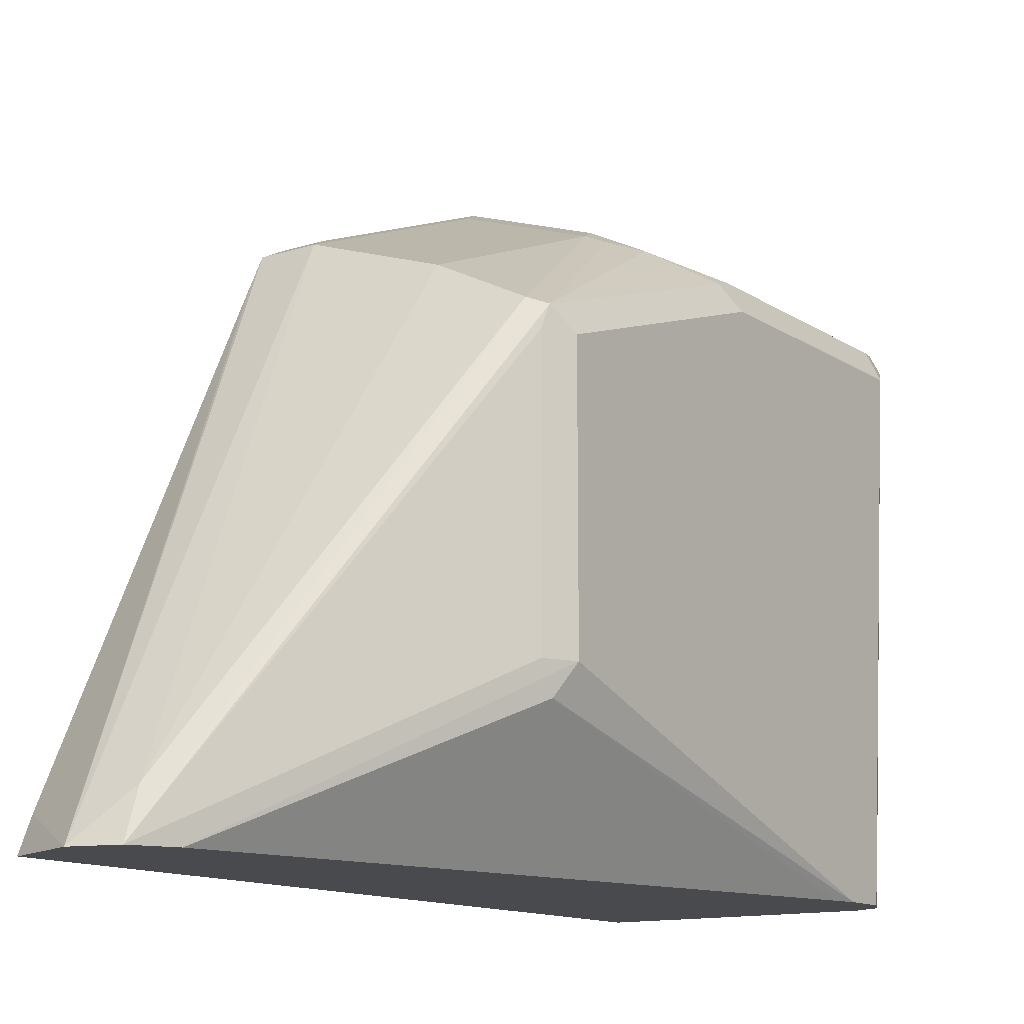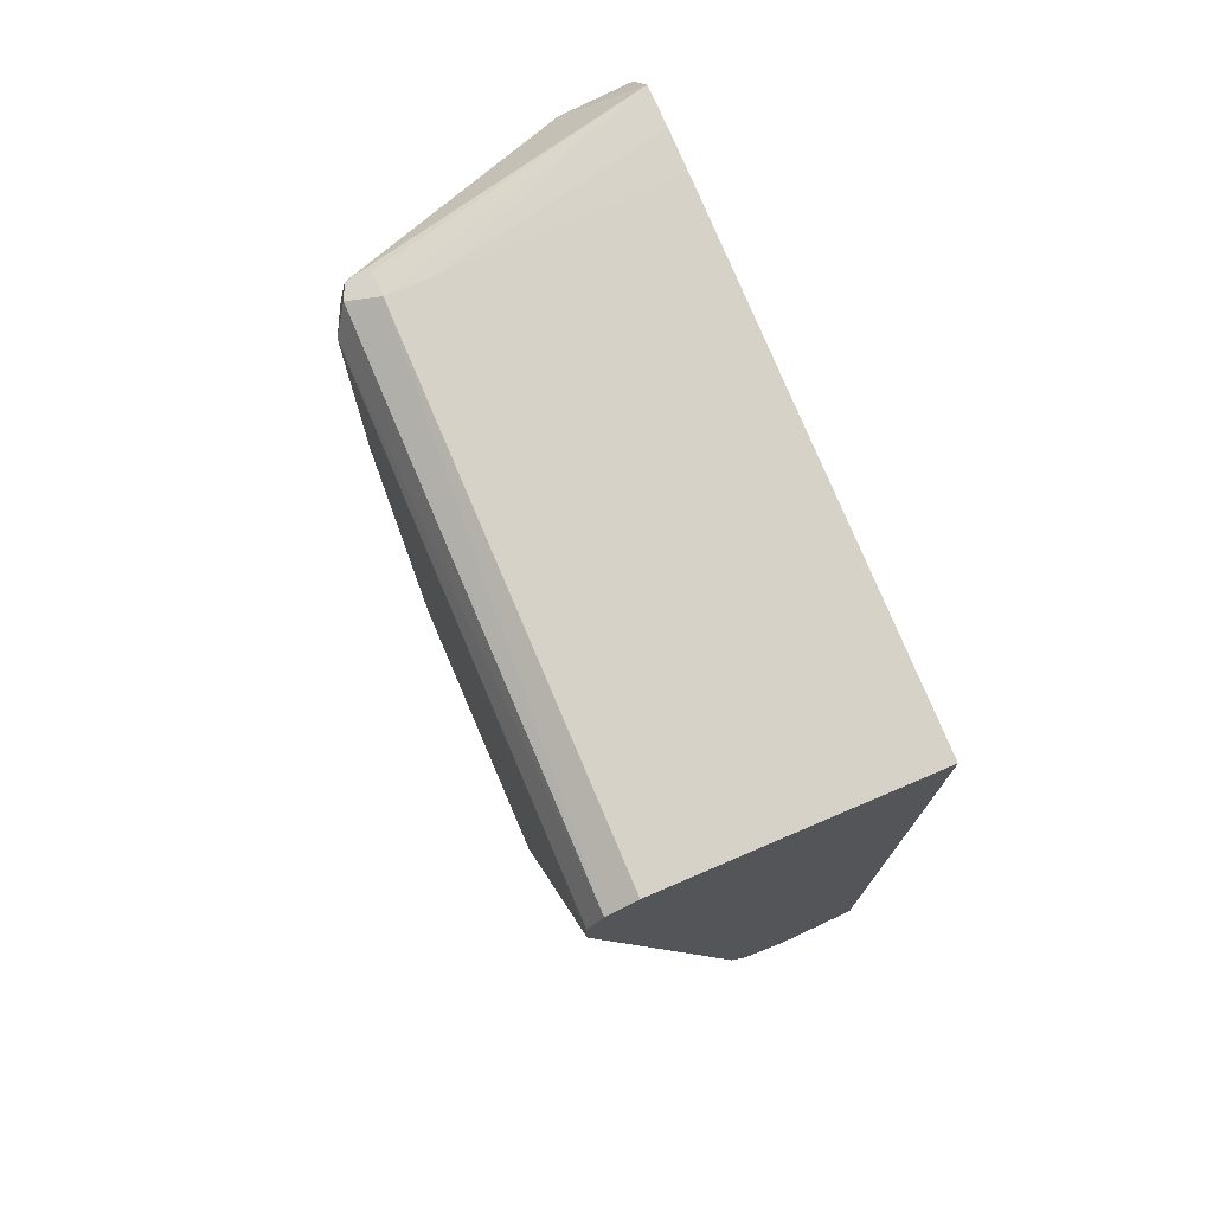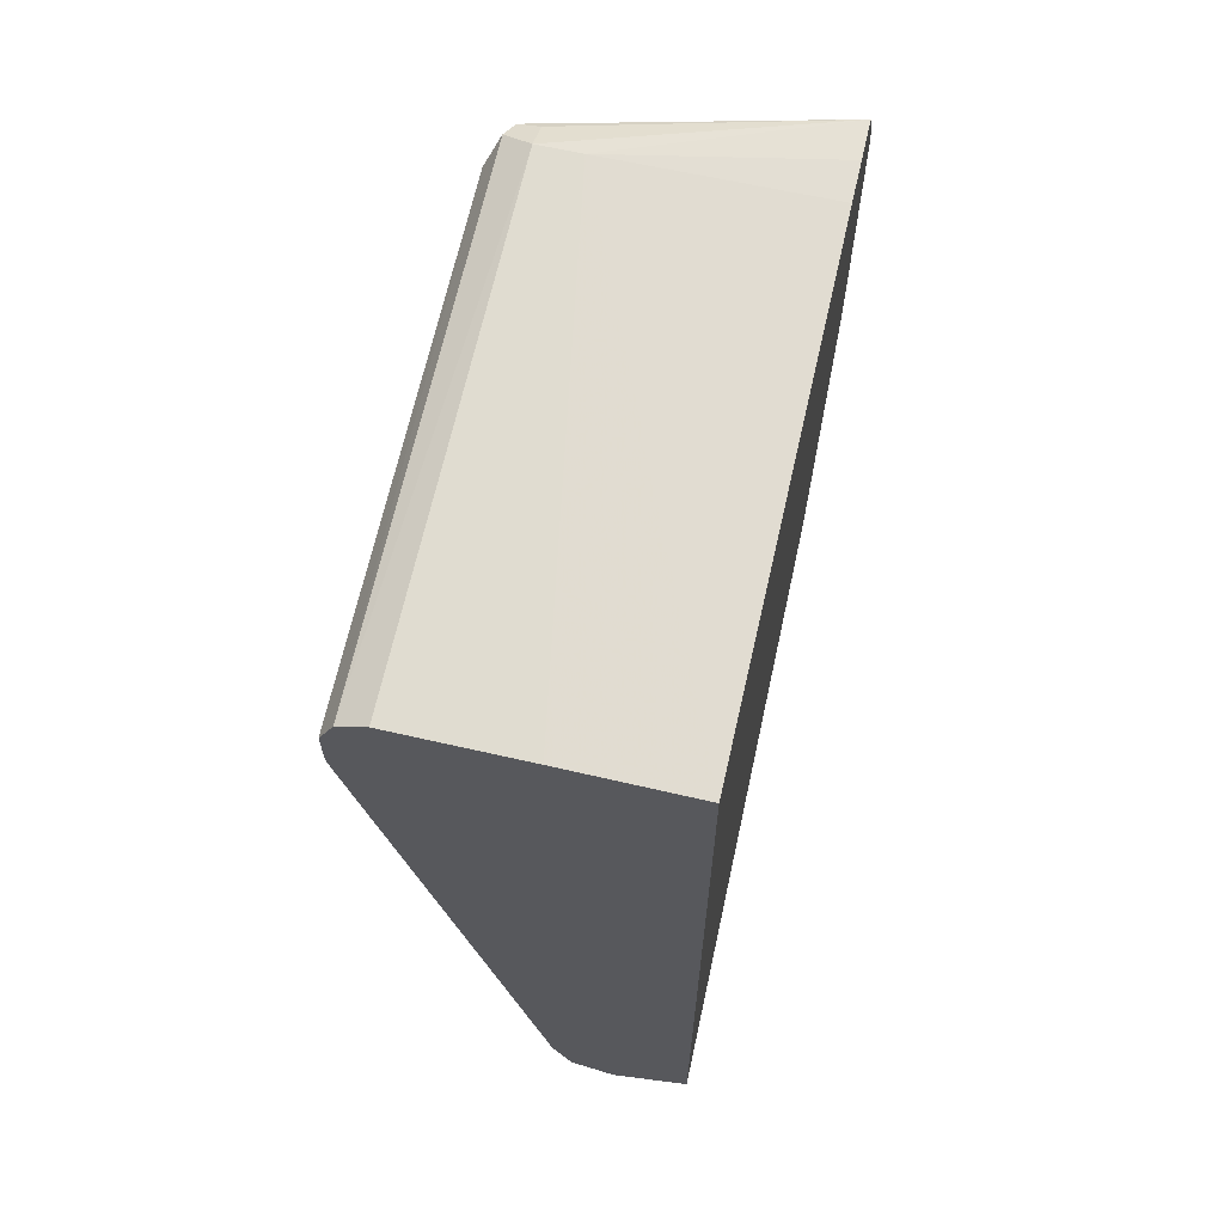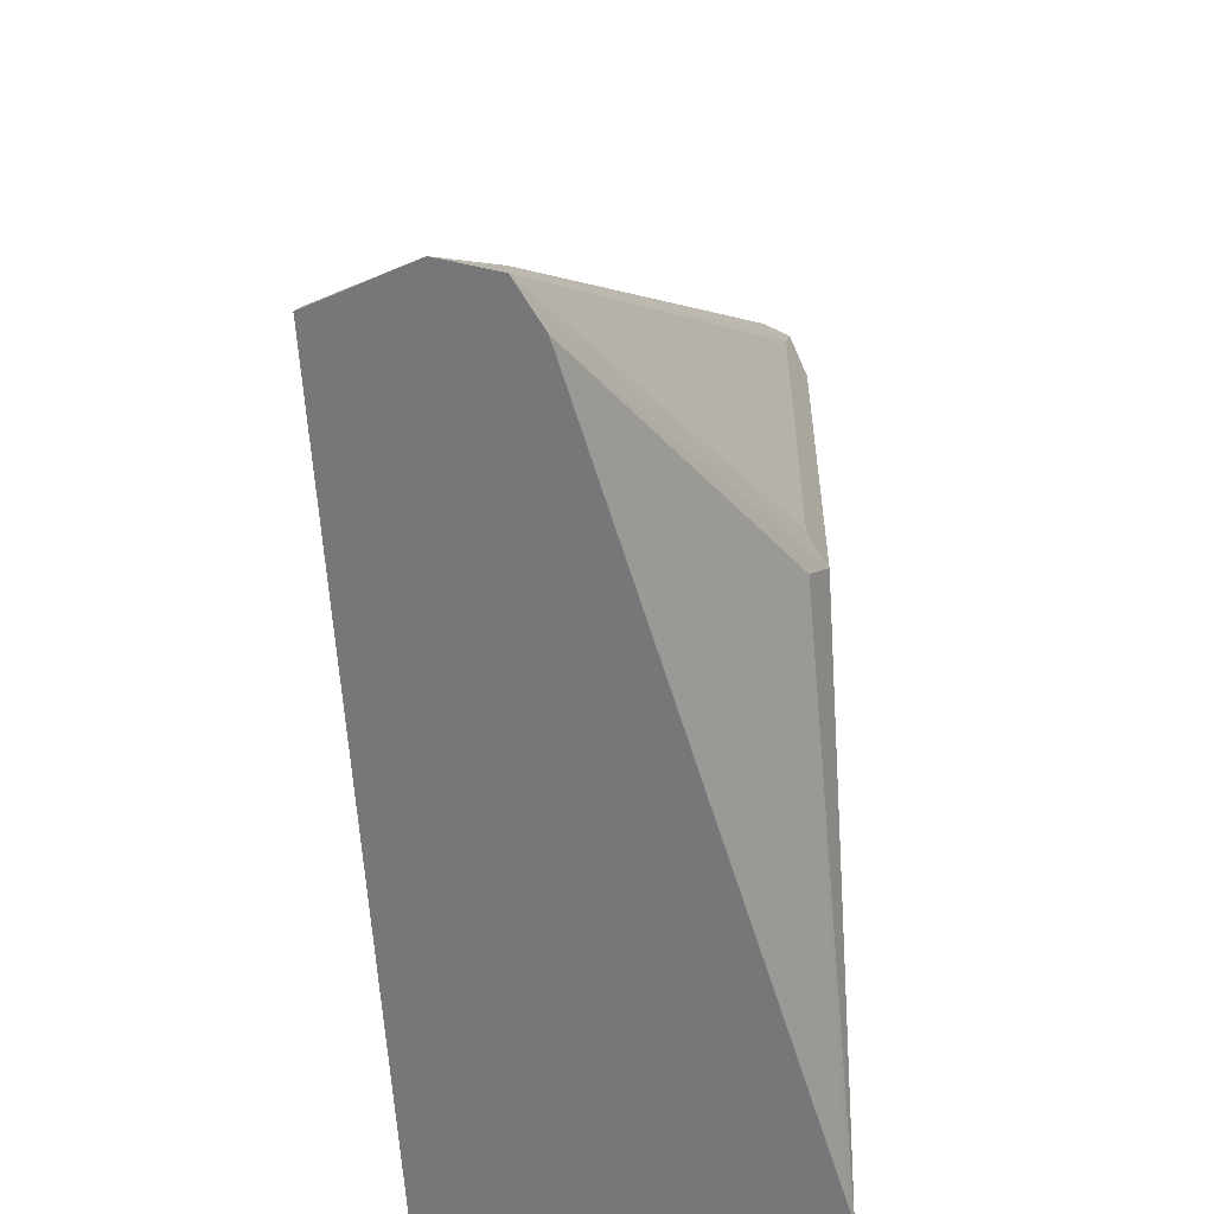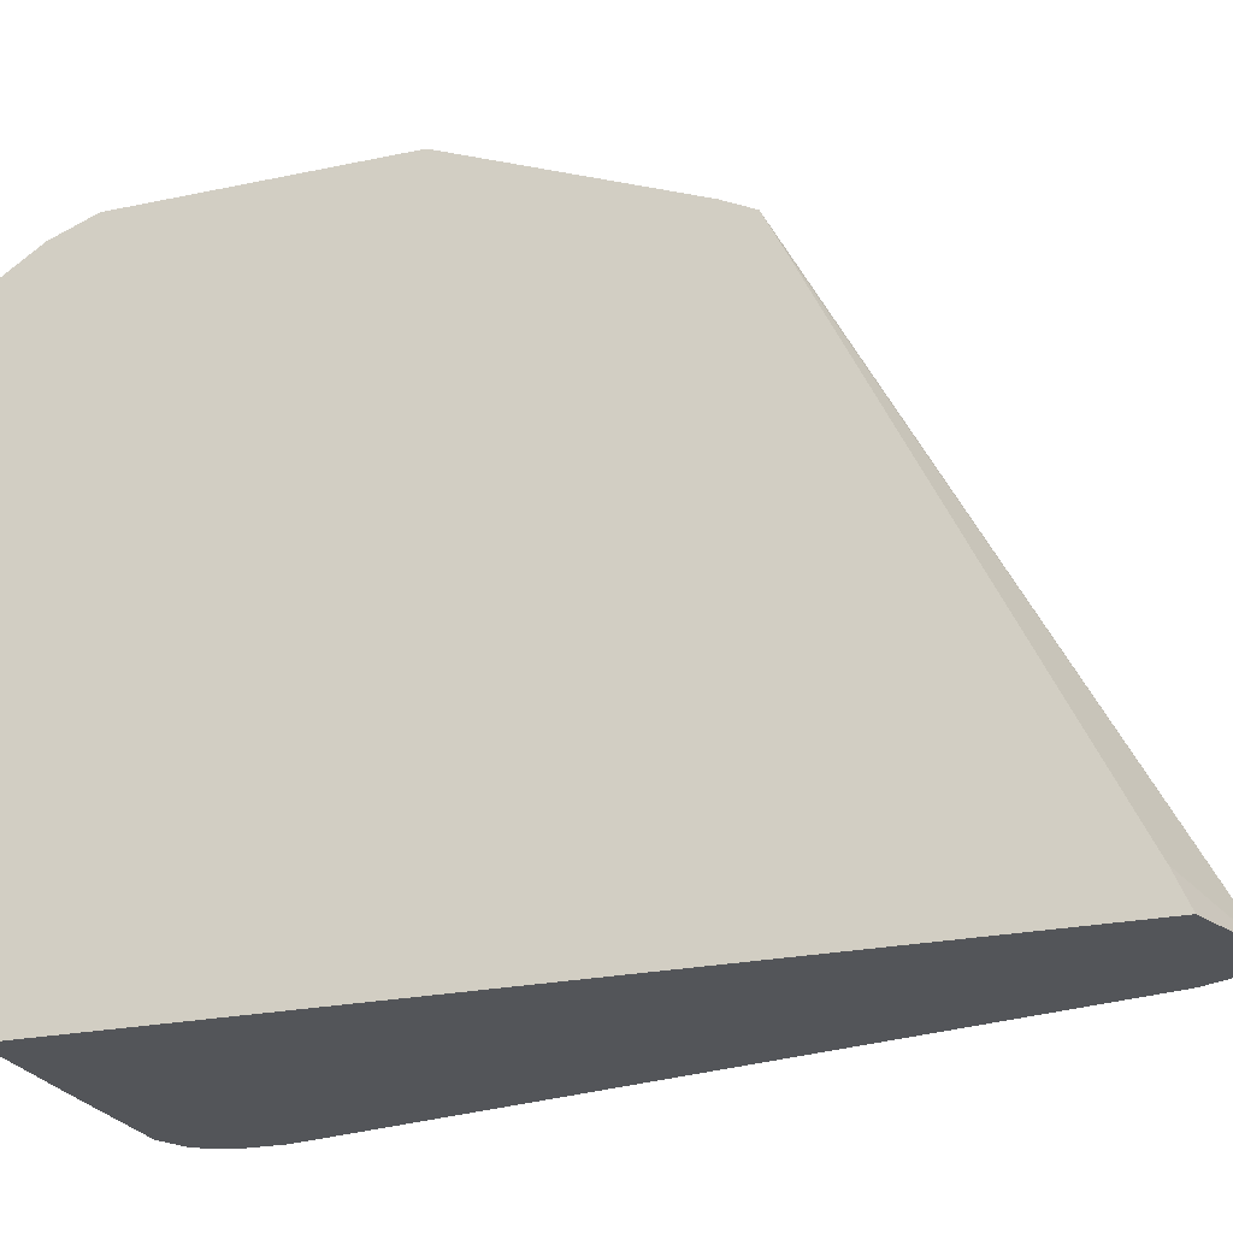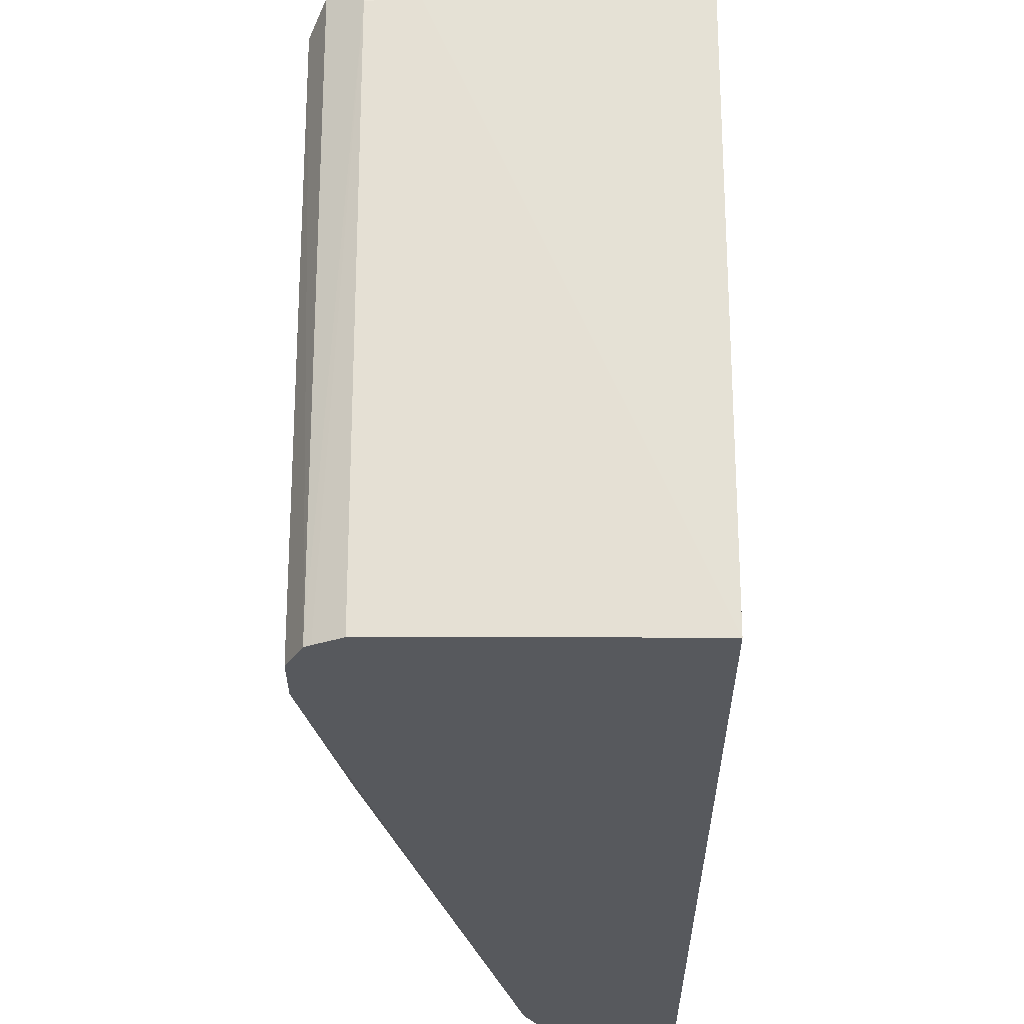
<metadata>
{"format":"obj","ext":"obj","renderer":"f3d","projection":"perspective","resolution":1024,"background":"white","views":[{"elev":-13.3,"azim":35.3,"up":"+Z"},{"elev":74.6,"azim":156.8,"up":"+Y"},{"elev":64.3,"azim":-167.0,"up":"+Y"},{"elev":-57.2,"azim":3.3,"up":"+Z"},{"elev":-24.4,"azim":-70.9,"up":"+Z"},{"elev":-29.3,"azim":-179.9,"up":"+Z"}]}
</metadata>
<code>
v 0.2287 -0.2475 0.8756
v 0.2287 -0.3426 0.8375
v 0.2475 -0.2475 0.8756
v 0.2287 -0.1333 0.8756
v 0.2287 -0.3432 0.8372
v 0.2475 -0.3426 0.8375
v 0.2538 -0.3553 0.8312
v 0.2538 -0.2602 0.8693
v 0.3109 -0.2602 0.8502
v 0.3046 -0.2475 0.8566
v 0.2475 -0.1333 0.8756
v 0.2287 -0.1143 0.8685
v 0.2287 -0.3553 0.8312
v 0.3109 -0.3553 0.8122
v 0.2626 -0.4798 0.5989
v 0.2808 -0.4663 0.6187
v 0.3188 -0.257 0.847
v 0.3299 -0.2475 0.8439
v 0.3172 -0.2475 0.8502
v 0.349 -0.3553 0.7931
v 0.3569 -0.3521 0.7899
v 0.3046 -0.1333 0.8566
v 0.257 -0.1238 0.8709
v 0.2287 -0.09582 0.8563
v 0.2287 -0.3613 0.8191
v 0.2287 -0.3616 0.8185
v 0.2287 -0.4607 0.613
v 0.2287 -0.4667 0.5989
v 0.282 -0.4741 0.5989
v 0.3569 -0.238 0.828
v 0.3553 -0.2284 0.8312
v 0.3172 -0.1333 0.8502
v 0.3553 -0.3553 0.7804
v 0.3617 -0.3426 0.7804
v 0.3426 -0.1142 0.8375
v 0.3141 -0.1238 0.8518
v 0.3521 -0.1047 0.8328
v 0.3426 -0.1015 0.8312
v 0.3426 -0.09518 0.8185
v 0.3236 -0.09518 0.8185
v 0.2287 -0.09582 0.8382
v 0.2287 -0.1149 0.5989
v 0.2894 -0.4593 0.5989
v 0.3617 -0.3426 0.6663
v 0.3553 -0.3553 0.6663
v 0.3617 -0.2284 0.8185
v 0.3617 -0.1142 0.8185
v 0.3553 -0.1142 0.8312
v 0.3553 -0.1015 0.8249
v 0.3553 -0.1206 0.5989
v 0.3529 -0.1193 0.5989
v 0.3426 -0.1142 0.5989
v 0.2855 -0.1142 0.5989
v 0.2287 -0.09676 0.8201
v 0.2907 -0.4568 0.5989
v 0.3553 -0.349 0.6536
v 0.3617 -0.1523 0.5989
v 0.3617 -0.1333 0.5989
v 0.3595 -0.1622 0.5989
f 22 37 36
f 23 36 37
f 23 37 24
f 24 37 38
f 24 38 39
f 29 43 44
f 24 40 41
f 29 44 45
f 22 35 37
f 29 45 33
f 24 39 40
f 22 48 35
f 18 30 31
f 21 34 30
f 21 33 34
f 21 29 33
f 20 29 21
f 19 48 32
f 19 31 48
f 18 21 30
f 18 31 19
f 17 21 18
f 16 29 20
f 15 25 26
f 30 46 47
f 22 32 48
f 30 47 48
f 40 54 41
f 30 34 46
f 56 59 57
f 55 59 56
f 47 49 48
f 47 50 49
f 47 58 50
f 44 56 57
f 44 55 56
f 43 55 44
f 15 29 16
f 40 42 54
f 40 53 42
f 39 53 40
f 30 48 31
f 39 52 53
f 39 50 51
f 39 49 50
f 37 39 38
f 37 49 39
f 37 48 49
f 35 48 37
f 34 47 46
f 34 58 47
f 34 57 58
f 34 44 57
f 33 44 34
f 33 45 44
f 39 51 52
f 15 43 29
f 15 51 50
f 15 59 55
f 5 13 7
f 4 11 12
f 3 22 11
f 3 10 22
f 3 9 10
f 3 8 9
f 3 7 8
f 3 6 7
f 2 5 6
f 1 5 2
f 1 13 5
f 15 55 43
f 1 26 25
f 1 27 26
f 1 28 27
f 1 42 28
f 1 54 42
f 1 41 54
f 1 24 41
f 1 12 24
f 1 4 12
f 1 11 4
f 1 3 11
f 1 6 3
f 1 2 6
f 5 7 6
f 7 14 9
f 1 25 13
f 7 13 15
f 7 9 8
f 15 57 59
f 15 58 57
f 15 50 58
f 15 52 51
f 15 53 52
f 15 42 53
f 15 27 28
f 15 26 27
f 14 16 20
f 13 25 15
f 12 23 24
f 15 28 42
f 11 36 23
f 7 15 16
f 11 23 12
f 9 17 18
f 9 18 19
f 9 19 10
f 9 14 20
f 7 16 14
f 9 21 17
f 10 19 32
f 10 32 22
f 11 22 36
f 9 20 21

</code>
